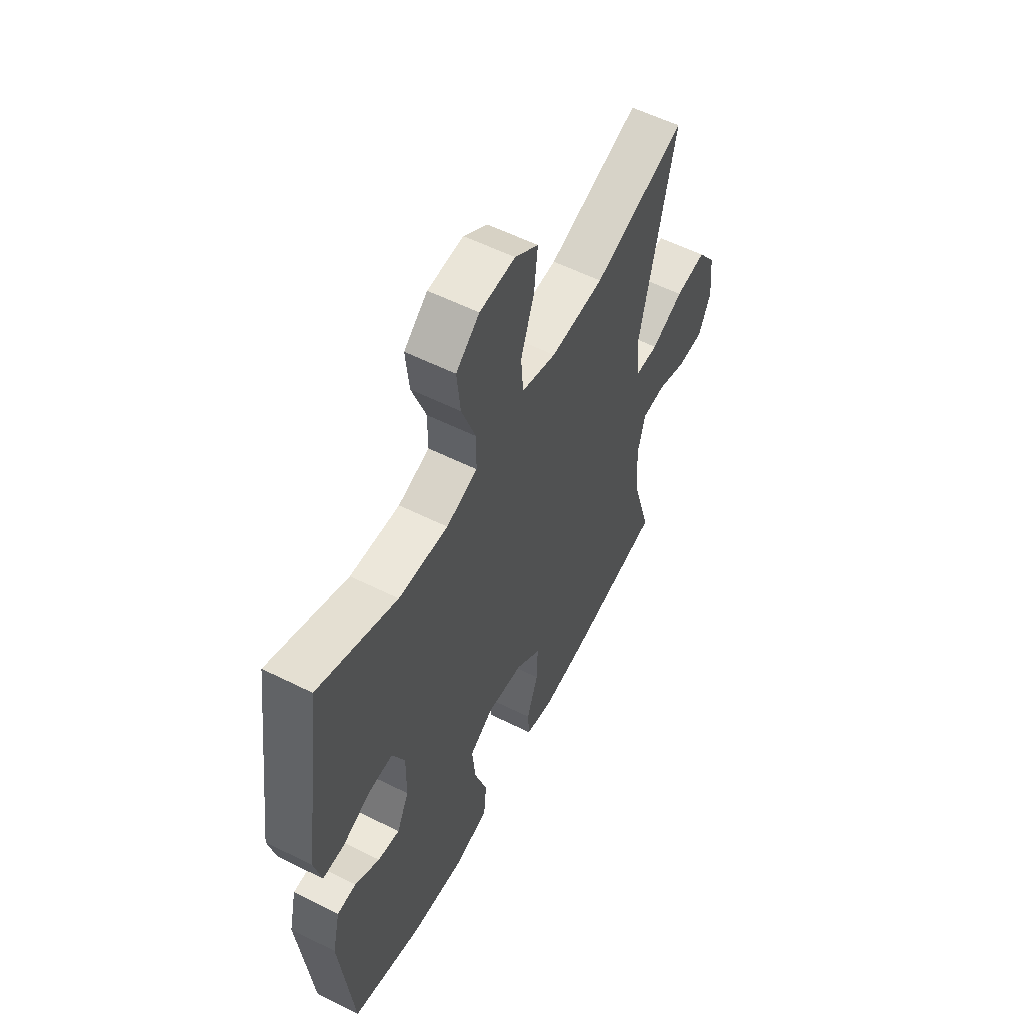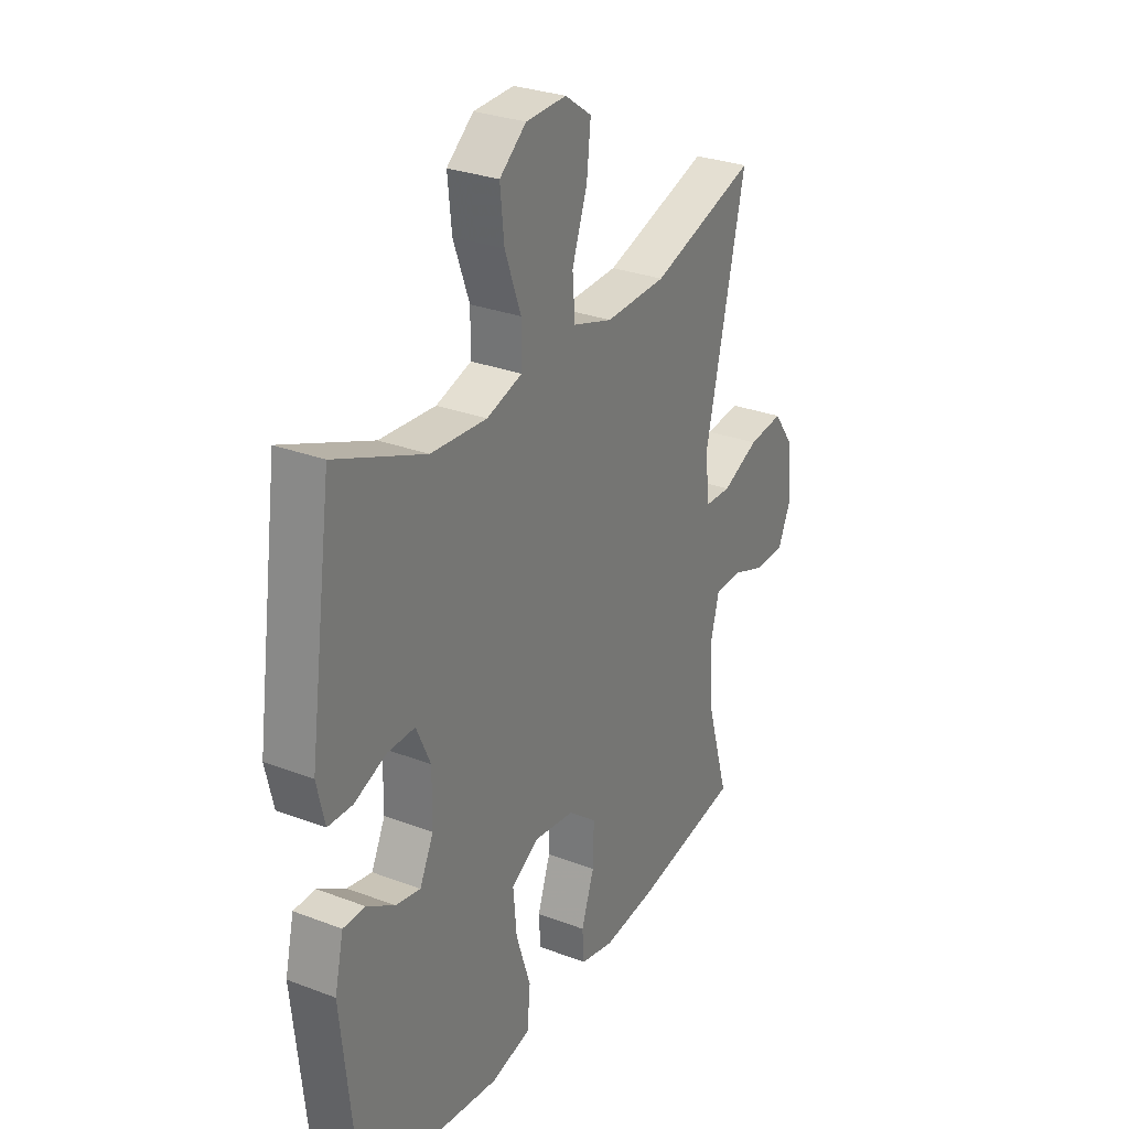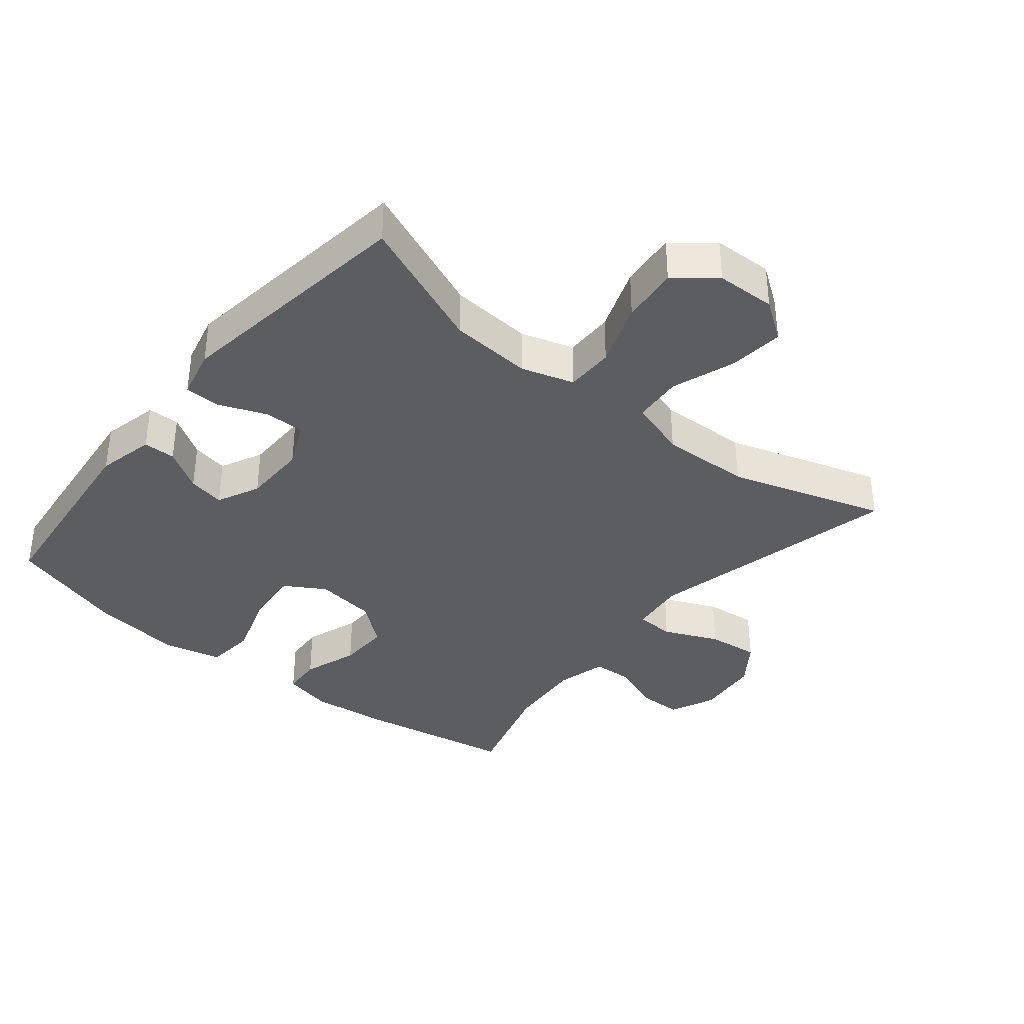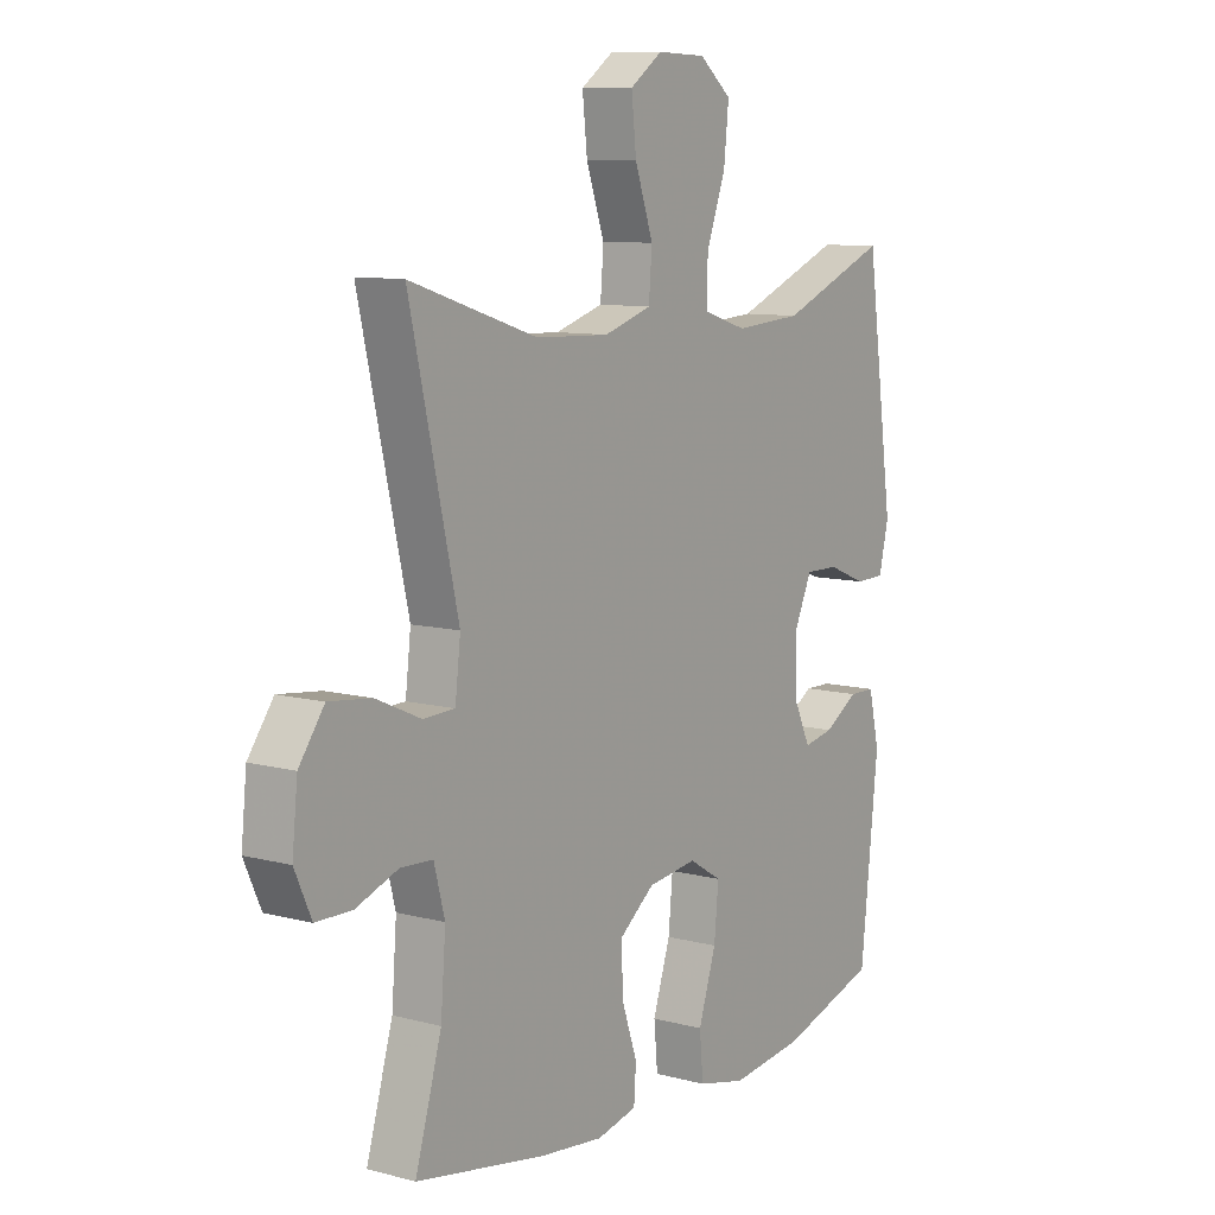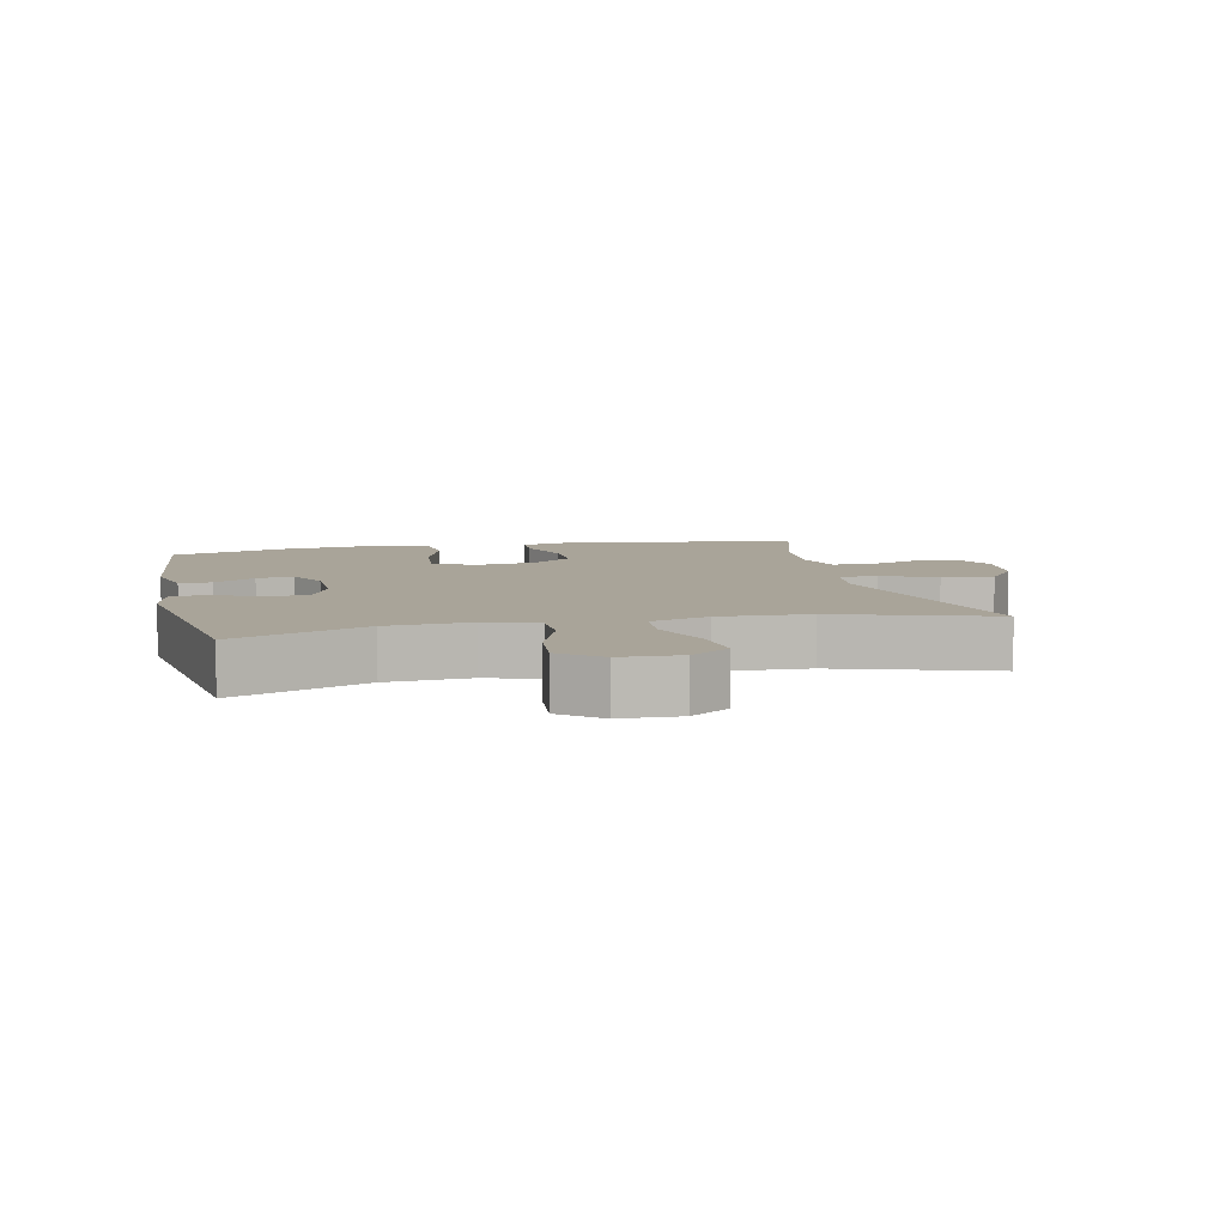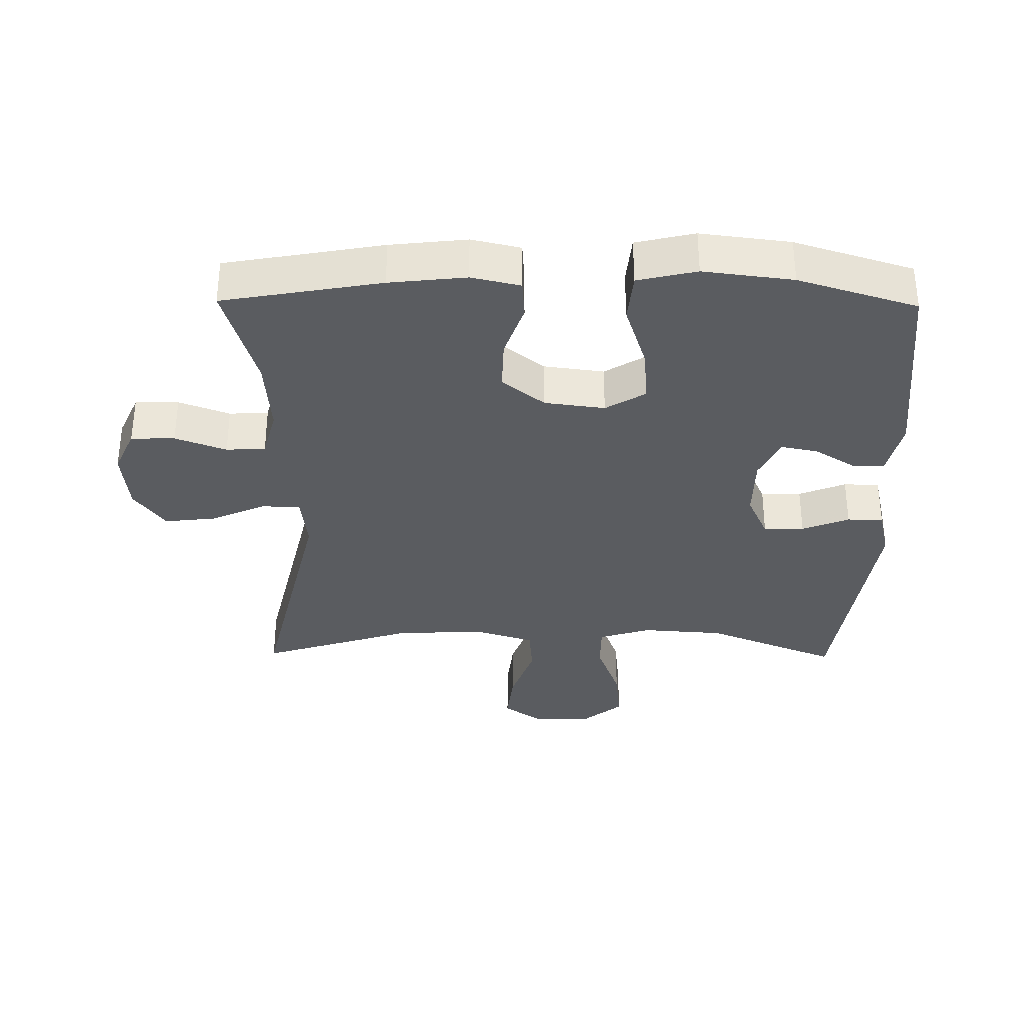
<metadata>
{"format":"obj","ext":"obj","renderer":"f3d","projection":"perspective","resolution":1024,"background":"white","views":[{"elev":56.8,"azim":-62.5,"up":"+Z"},{"elev":29.1,"azim":-60.5,"up":"+Z"},{"elev":-36.8,"azim":-39.3,"up":"+Y"},{"elev":9.5,"azim":124.6,"up":"+Z"},{"elev":7.2,"azim":-12.6,"up":"+Y"},{"elev":-33.8,"azim":179.3,"up":"+Y"}]}
</metadata>
<code>
v 0.5 0.07 0.5
v 0.41 0.07 0.11
v 0.42 0.07 0.024
v 0.479 0.07 0.022
v 0.562 0.07 0.059
v 0.641 0.07 0.068
v 0.688 0.07 0.003
v 0.698 0.07 -0.095
v 0.667 0.07 -0.164
v 0.6 0.07 -0.165
v 0.522 0.07 -0.136
v 0.462 0.07 -0.139
v 0.442 0.07 -0.215
v 0.451 0.07 -0.333
v 0.5 0.07 -0.5
v 0.258 0.07 -0.543
v 0.141 0.07 -0.556
v 0.066 0.07 -0.539
v 0.062 0.07 -0.479
v 0.091 0.07 -0.395
v 0.093 0.07 -0.315
v 0.028 0.07 -0.264
v -0.064 0.07 -0.252
v -0.125 0.07 -0.289
v -0.117 0.07 -0.375
v -0.084 0.07 -0.476
v -0.091 0.07 -0.552
v -0.181 0.07 -0.573
v -0.318 0.07 -0.556
v -0.5 0.07 -0.5
v -0.533 0.07 -0.192
v -0.513 0.07 -0.105
v -0.464 0.07 -0.104
v -0.401 0.07 -0.143
v -0.345 0.07 -0.154
v -0.314 0.07 -0.089
v -0.313 0.07 0.009
v -0.345 0.07 0.079
v -0.407 0.07 0.078
v -0.479 0.07 0.049
v -0.534 0.07 0.05
v -0.552 0.07 0.126
v -0.5 0.07 0.5
v -0.298 0.07 0.418
v -0.172 0.07 0.409
v -0.092 0.07 0.434
v -0.092 0.07 0.508
v -0.128 0.07 0.606
v -0.137 0.07 0.693
v -0.077 0.07 0.742
v 0.014 0.07 0.745
v 0.074 0.07 0.703
v 0.065 0.07 0.619
v 0.031 0.07 0.522
v 0.037 0.07 0.447
v 0.126 0.07 0.419
v 0.263 0.07 0.424
v 0.5 0 0.5
v 0.41 0 0.11
v 0.42 0 0.024
v 0.479 0 0.022
v 0.562 0 0.059
v 0.641 0 0.068
v 0.688 0 0.003
v 0.698 0 -0.095
v 0.667 0 -0.164
v 0.6 0 -0.165
v 0.522 0 -0.136
v 0.462 0 -0.139
v 0.442 0 -0.215
v 0.451 0 -0.333
v 0.5 0 -0.5
v 0.258 0 -0.543
v 0.141 0 -0.556
v 0.066 0 -0.539
v 0.062 0 -0.479
v 0.091 0 -0.395
v 0.093 0 -0.315
v 0.028 0 -0.264
v -0.064 0 -0.252
v -0.125 0 -0.289
v -0.117 0 -0.375
v -0.084 0 -0.476
v -0.091 0 -0.552
v -0.181 0 -0.573
v -0.318 0 -0.556
v -0.5 0 -0.5
v -0.533 0 -0.192
v -0.513 0 -0.105
v -0.464 0 -0.104
v -0.401 0 -0.143
v -0.345 0 -0.154
v -0.314 0 -0.089
v -0.313 0 0.009
v -0.345 0 0.079
v -0.407 0 0.078
v -0.479 0 0.049
v -0.534 0 0.05
v -0.552 0 0.126
v -0.5 0 0.5
v -0.298 0 0.418
v -0.172 0 0.409
v -0.092 0 0.434
v -0.092 0 0.508
v -0.128 0 0.606
v -0.137 0 0.693
v -0.077 0 0.742
v 0.014 0 0.745
v 0.074 0 0.703
v 0.065 0 0.619
v 0.031 0 0.522
v 0.037 0 0.447
v 0.126 0 0.419
v 0.263 0 0.424
f 52 53 54
f 51 52 54
f 50 51 54
f 49 50 54
f 48 49 54
f 47 48 54
f 46 47 54 55
f 45 46 55 56
f 42 43 44
f 41 42 44
f 40 41 44
f 39 40 44
f 38 39 44 45
f 37 38 45 56
f 32 33 34
f 31 32 34
f 30 31 34
f 29 30 34
f 28 29 34
f 27 28 34
f 26 27 34
f 25 26 34
f 24 25 34 35
f 23 24 35 36
f 18 19 20
f 17 18 20
f 16 17 20
f 15 16 20
f 14 15 20
f 13 14 20 21
f 12 13 21 22
f 9 10 11
f 8 9 11
f 7 8 11
f 6 7 11
f 5 6 11
f 4 5 11
f 3 4 11 12
f 57 1 2
f 57 2 3
f 37 56 57
f 36 37 57
f 23 36 57
f 22 23 57
f 12 22 57
f 3 12 57
f 111 110 109
f 111 109 108
f 111 108 107
f 111 107 106
f 111 106 105
f 111 105 104
f 112 111 104 103
f 113 112 103 102
f 101 100 99
f 101 99 98
f 101 98 97
f 101 97 96
f 102 101 96 95
f 113 102 95 94
f 91 90 89
f 91 89 88
f 91 88 87
f 91 87 86
f 91 86 85
f 91 85 84
f 91 84 83
f 91 83 82
f 92 91 82 81
f 93 92 81 80
f 77 76 75
f 77 75 74
f 77 74 73
f 77 73 72
f 77 72 71
f 78 77 71 70
f 79 78 70 69
f 68 67 66
f 68 66 65
f 68 65 64
f 68 64 63
f 68 63 62
f 68 62 61
f 69 68 61 60
f 59 58 114
f 60 59 114
f 114 113 94
f 114 94 93
f 114 93 80
f 114 80 79
f 114 79 69
f 114 69 60
f 1 58 59 2
f 2 59 60 3
f 3 60 61 4
f 4 61 62 5
f 5 62 63 6
f 6 63 64 7
f 7 64 65 8
f 8 65 66 9
f 9 66 67 10
f 10 67 68 11
f 11 68 69 12
f 12 69 70 13
f 13 70 71 14
f 14 71 72 15
f 15 72 73 16
f 16 73 74 17
f 17 74 75 18
f 18 75 76 19
f 19 76 77 20
f 20 77 78 21
f 21 78 79 22
f 22 79 80 23
f 23 80 81 24
f 24 81 82 25
f 25 82 83 26
f 26 83 84 27
f 27 84 85 28
f 28 85 86 29
f 29 86 87 30
f 30 87 88 31
f 31 88 89 32
f 32 89 90 33
f 33 90 91 34
f 34 91 92 35
f 35 92 93 36
f 36 93 94 37
f 37 94 95 38
f 38 95 96 39
f 39 96 97 40
f 40 97 98 41
f 41 98 99 42
f 42 99 100 43
f 43 100 101 44
f 44 101 102 45
f 45 102 103 46
f 46 103 104 47
f 47 104 105 48
f 48 105 106 49
f 49 106 107 50
f 50 107 108 51
f 51 108 109 52
f 52 109 110 53
f 53 110 111 54
f 54 111 112 55
f 55 112 113 56
f 56 113 114 57
f 57 114 58 1

</code>
